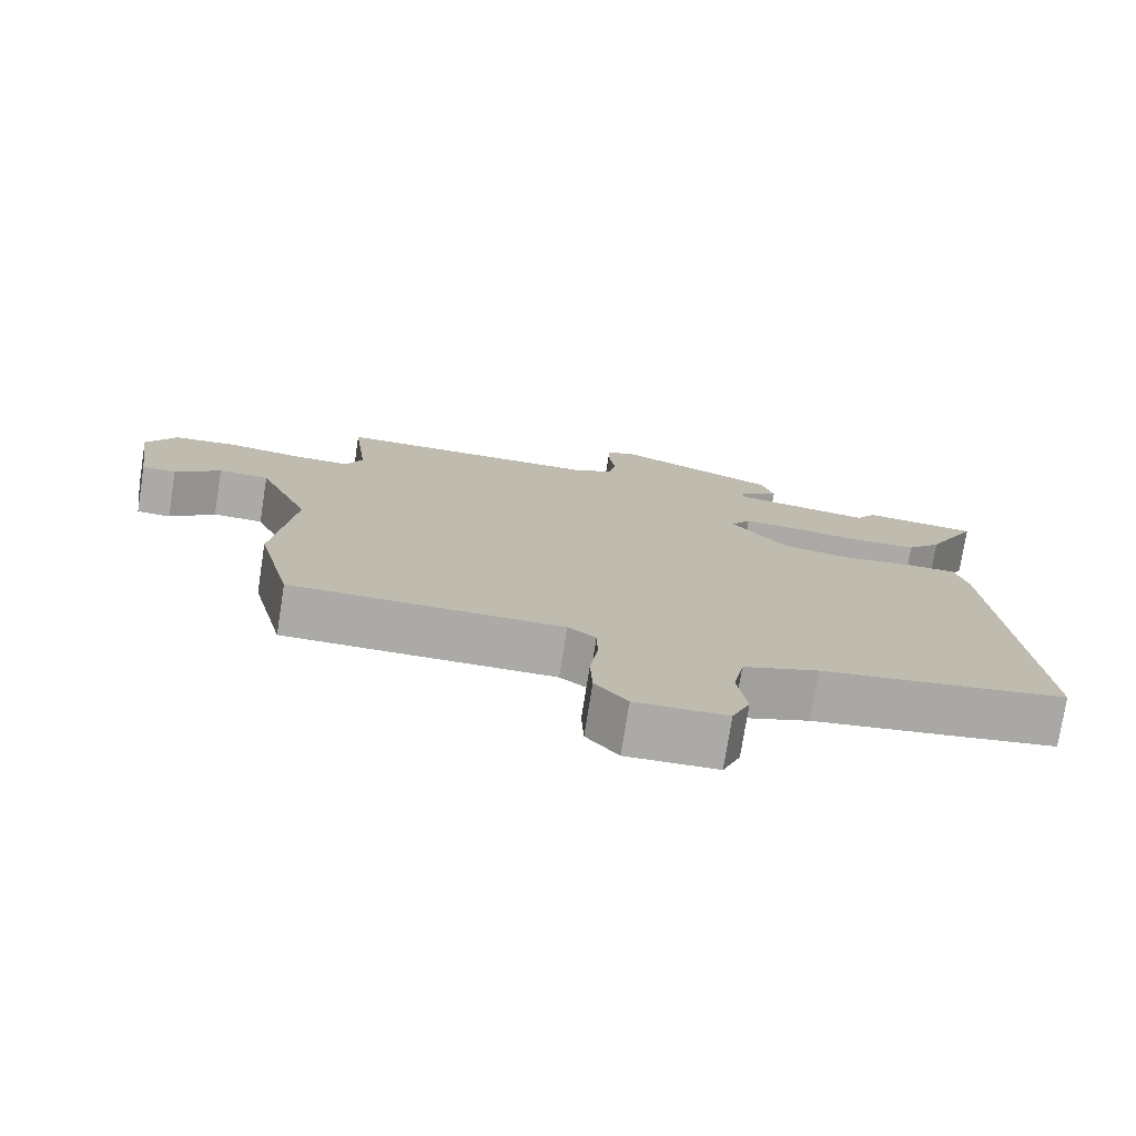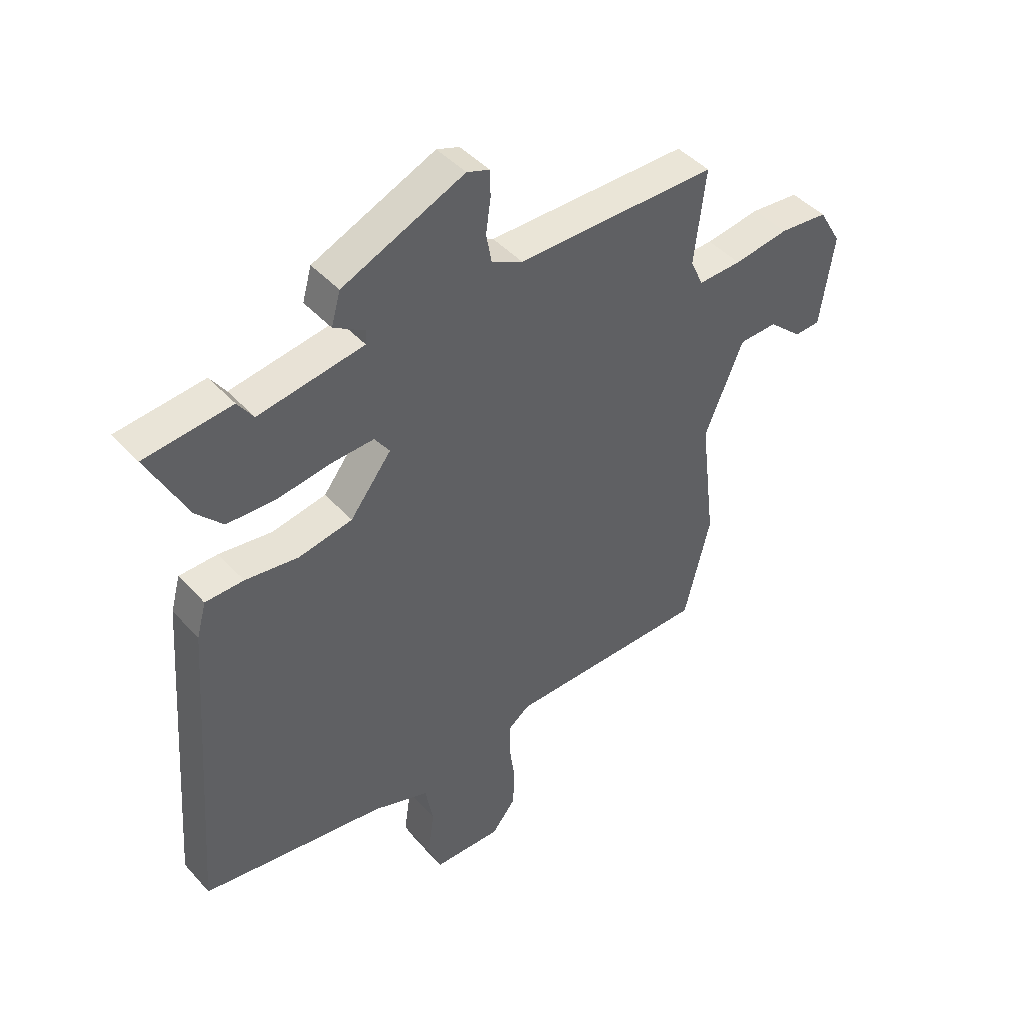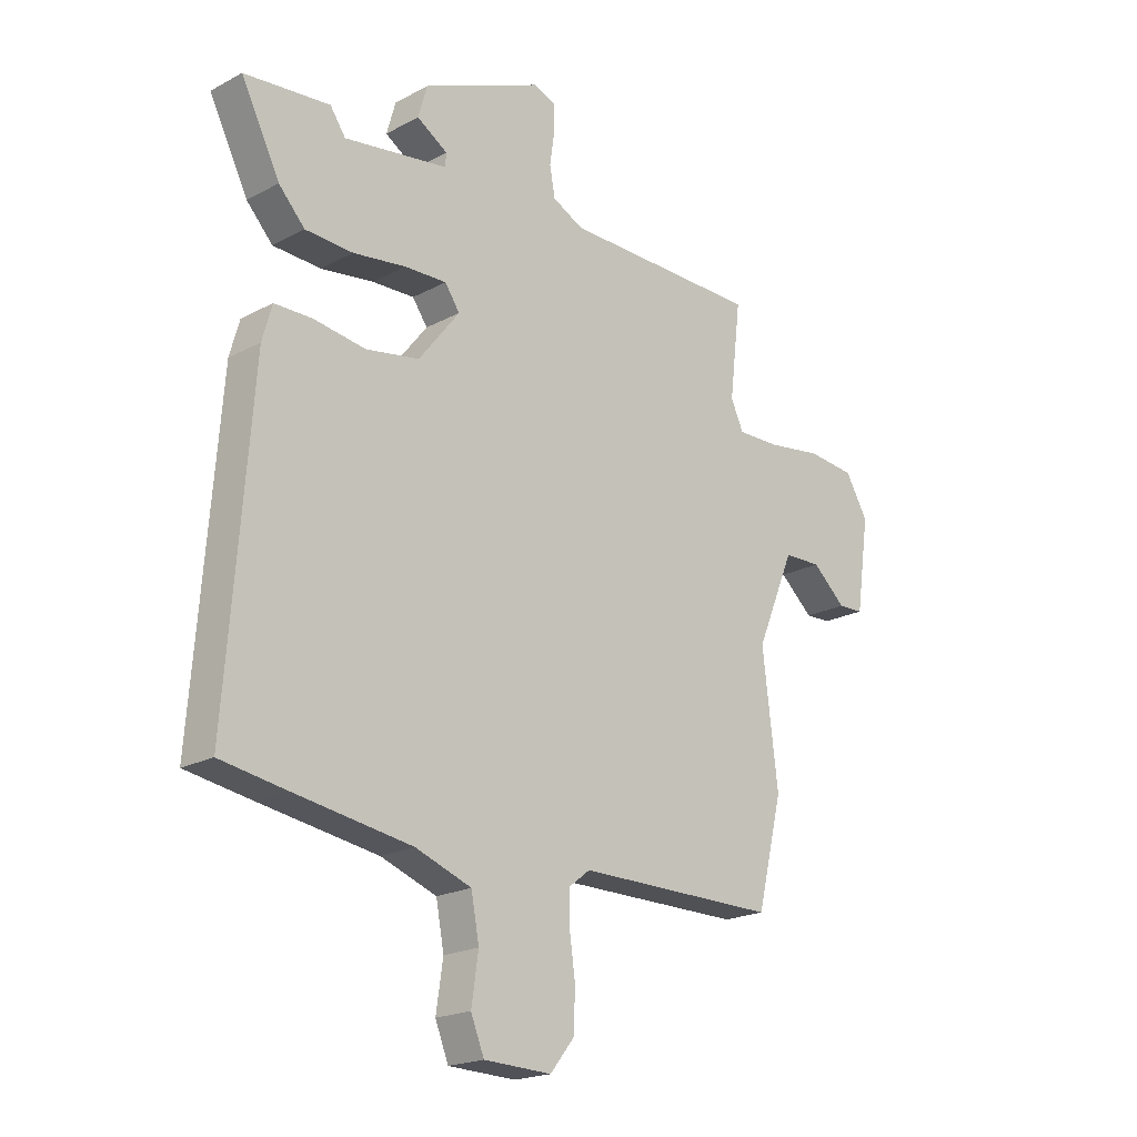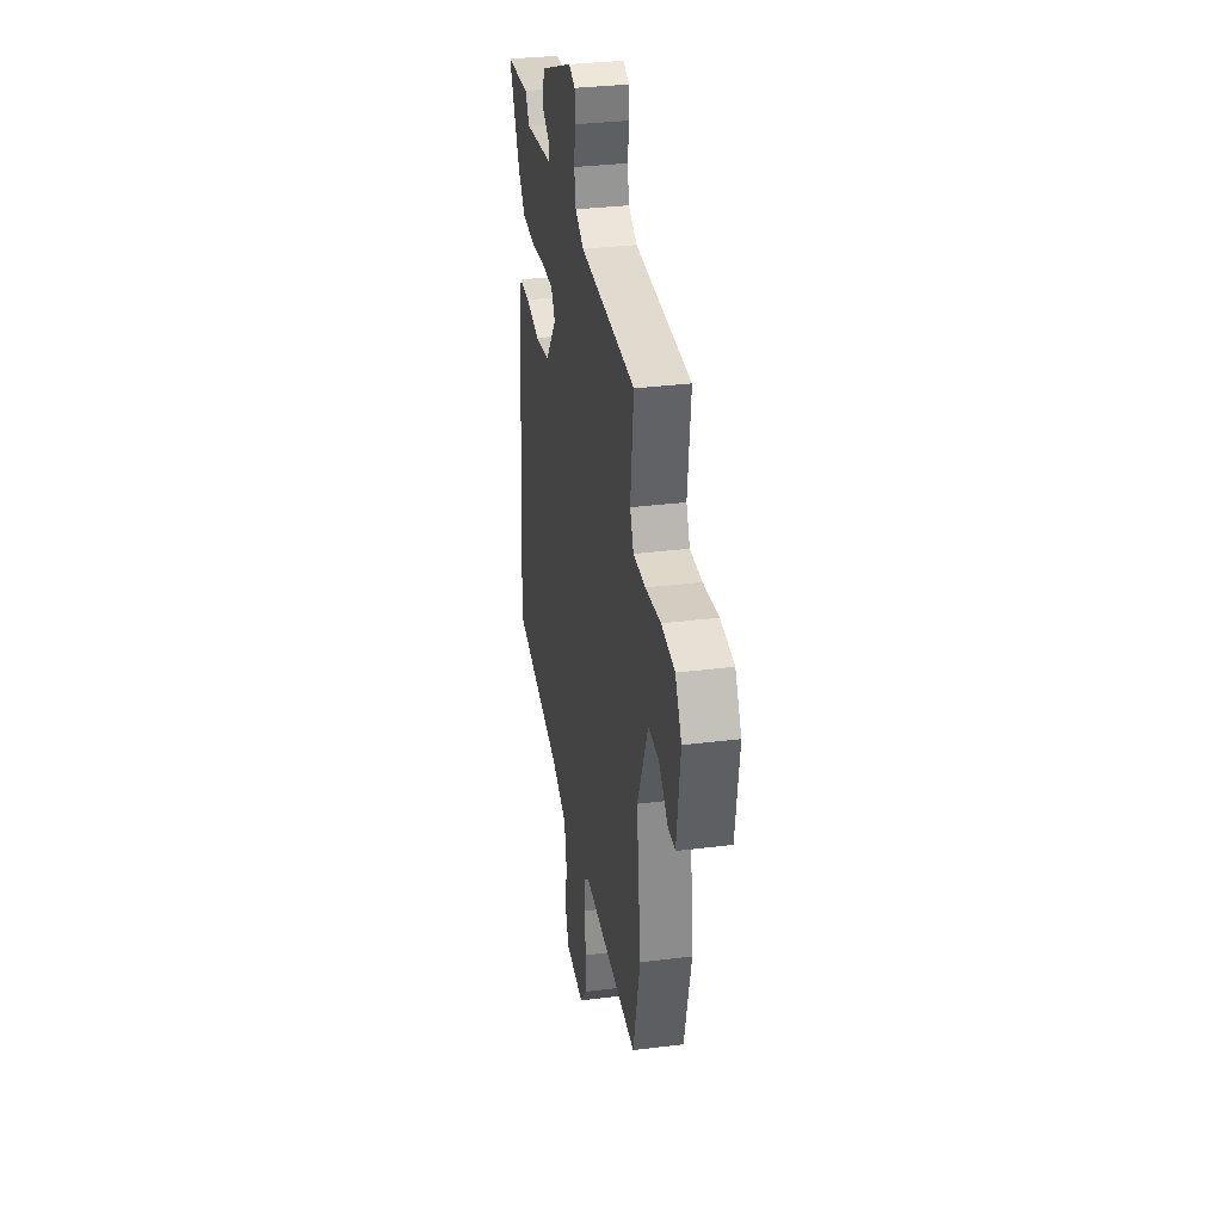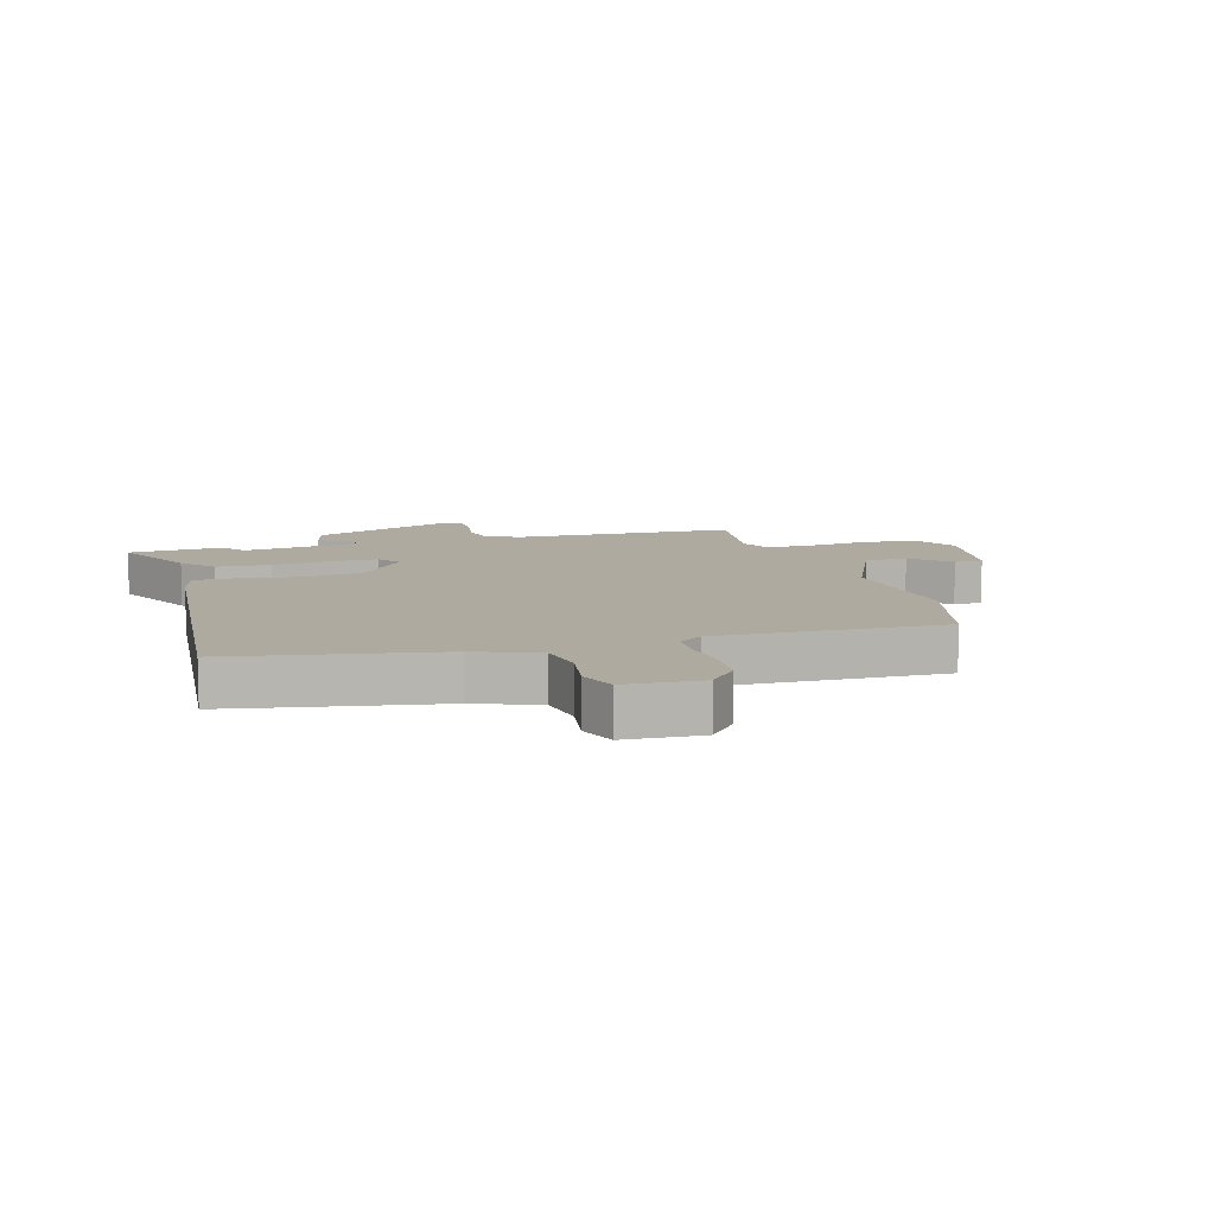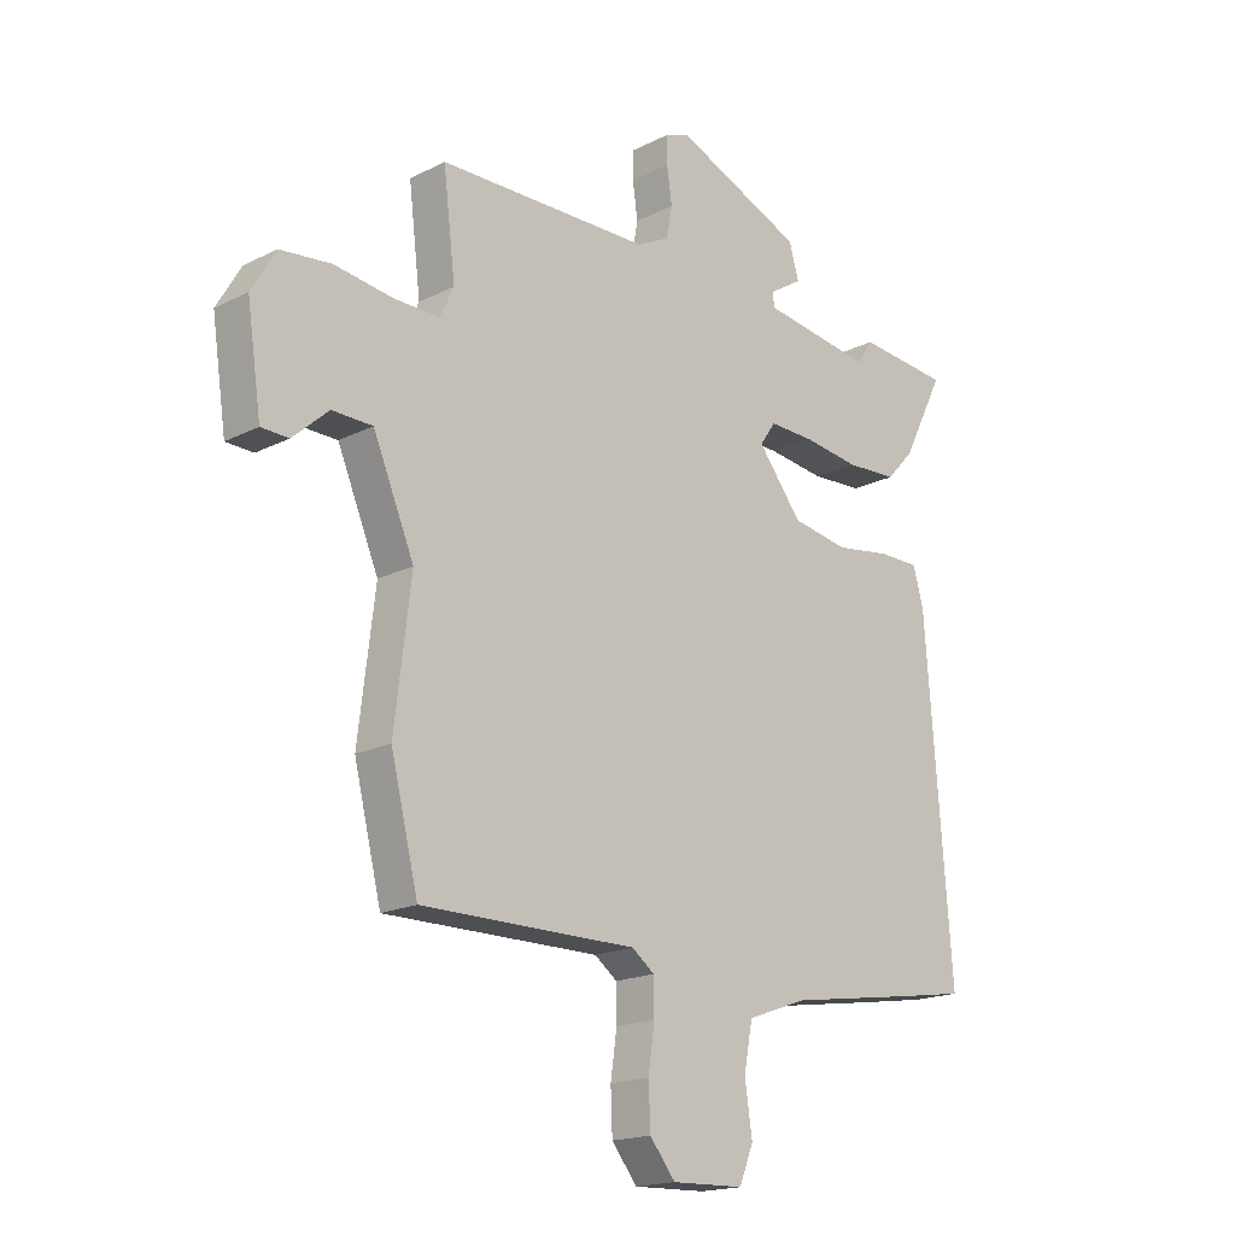
<metadata>
{"format":"obj","ext":"obj","renderer":"f3d","projection":"perspective","resolution":1024,"background":"white","views":[{"elev":-76.0,"azim":-8.9,"up":"+Z"},{"elev":44.5,"azim":141.2,"up":"+Z"},{"elev":-20.2,"azim":134.4,"up":"+Z"},{"elev":33.1,"azim":-99.7,"up":"+Z"},{"elev":9.5,"azim":164.9,"up":"+Y"},{"elev":-17.8,"azim":-45.2,"up":"+Z"}]}
</metadata>
<code>
v 0.562 0.07 -0.49
v 0.438 0.07 -0.51
v 0.218 0.07 -0.544
v 0.113 0.07 -0.582
v 0.098 0.07 -0.662
v 0.111 0.07 -0.75
v 0.086 0.07 -0.812
v -0.041 0.07 -0.816
v -0.086 0.07 -0.76
v -0.089 0.07 -0.685
v -0.078 0.07 -0.608
v -0.079 0.07 -0.547
v -0.118 0.07 -0.517
v -0.496 0.07 -0.517
v -0.544 0.07 -0.321
v -0.515 0.07 -0.082
v -0.587 0.07 0.089
v -0.658 0.07 0.091
v -0.721 0.07 0.035
v -0.769 0.07 0.037
v -0.794 0.07 0.209
v -0.752 0.07 0.281
v -0.662 0.07 0.29
v -0.56 0.07 0.275
v -0.479 0.07 0.273
v -0.455 0.07 0.325
v -0.476 0.07 0.501
v -0.103 0.07 0.504
v -0.045 0.07 0.533
v -0.035 0.07 0.588
v -0.044 0.07 0.651
v -0.043 0.07 0.7
v -0.001 0.07 0.715
v 0.225 0.07 0.618
v 0.242 0.07 0.558
v 0.184 0.07 0.522
v 0.186 0.07 0.497
v 0.381 0.07 0.467
v 0.41 0.07 0.509
v 0.571 0.07 0.493
v 0.498 0.07 0.349
v 0.449 0.07 0.296
v 0.359 0.07 0.292
v 0.26 0.07 0.306
v 0.181 0.07 0.309
v 0.153 0.07 0.269
v 0.23 0.07 0.17
v 0.33 0.07 0.152
v 0.428 0.07 0.166
v 0.499 0.07 0.165
v 0.517 0.07 0.1
v 0.562 0 -0.49
v 0.438 0 -0.51
v 0.218 0 -0.544
v 0.113 0 -0.582
v 0.098 0 -0.662
v 0.111 0 -0.75
v 0.086 0 -0.812
v -0.041 0 -0.816
v -0.086 0 -0.76
v -0.089 0 -0.685
v -0.078 0 -0.608
v -0.079 0 -0.547
v -0.118 0 -0.517
v -0.496 0 -0.517
v -0.544 0 -0.321
v -0.515 0 -0.082
v -0.587 0 0.089
v -0.658 0 0.091
v -0.721 0 0.035
v -0.769 0 0.037
v -0.794 0 0.209
v -0.752 0 0.281
v -0.662 0 0.29
v -0.56 0 0.275
v -0.479 0 0.273
v -0.455 0 0.325
v -0.476 0 0.501
v -0.103 0 0.504
v -0.045 0 0.533
v -0.035 0 0.588
v -0.044 0 0.651
v -0.043 0 0.7
v -0.001 0 0.715
v 0.225 0 0.618
v 0.242 0 0.558
v 0.184 0 0.522
v 0.186 0 0.497
v 0.381 0 0.467
v 0.41 0 0.509
v 0.571 0 0.493
v 0.498 0 0.349
v 0.449 0 0.296
v 0.359 0 0.292
v 0.26 0 0.306
v 0.181 0 0.309
v 0.153 0 0.269
v 0.23 0 0.17
v 0.33 0 0.152
v 0.428 0 0.166
v 0.499 0 0.165
v 0.517 0 0.1
f 1 2 3
f 51 1 3
f 50 51 3
f 49 50 3
f 48 49 3
f 47 48 3 4
f 46 47 4 5
f 42 43 44
f 41 42 44
f 40 41 44
f 40 44 45
f 38 39 40
f 38 40 45
f 37 38 45
f 36 37 45 46
f 34 35 36
f 33 34 36
f 32 33 36
f 31 32 36
f 30 31 36
f 29 30 36 46
f 26 27 28
f 29 46 5
f 28 29 5
f 26 28 5
f 25 26 5
f 22 23 24
f 21 22 24
f 20 21 24
f 19 20 24
f 18 19 24
f 17 18 24 25
f 13 14 15 16
f 17 25 5
f 16 17 5
f 13 16 5
f 12 13 5
f 9 10 11
f 8 9 11
f 8 11 12
f 7 8 12
f 6 7 12
f 5 6 12
f 54 53 52
f 54 52 102
f 54 102 101
f 54 101 100
f 54 100 99
f 55 54 99 98
f 56 55 98 97
f 95 94 93
f 95 93 92
f 95 92 91
f 96 95 91
f 91 90 89
f 96 91 89
f 96 89 88
f 97 96 88 87
f 87 86 85
f 87 85 84
f 87 84 83
f 87 83 82
f 87 82 81
f 97 87 81 80
f 79 78 77
f 56 97 80
f 56 80 79
f 56 79 77
f 56 77 76
f 75 74 73
f 75 73 72
f 75 72 71
f 75 71 70
f 75 70 69
f 76 75 69 68
f 67 66 65 64
f 56 76 68
f 56 68 67
f 56 67 64
f 56 64 63
f 62 61 60
f 62 60 59
f 63 62 59
f 63 59 58
f 63 58 57
f 63 57 56
f 1 52 53 2
f 2 53 54 3
f 3 54 55 4
f 4 55 56 5
f 5 56 57 6
f 6 57 58 7
f 7 58 59 8
f 8 59 60 9
f 9 60 61 10
f 10 61 62 11
f 11 62 63 12
f 12 63 64 13
f 13 64 65 14
f 14 65 66 15
f 15 66 67 16
f 16 67 68 17
f 17 68 69 18
f 18 69 70 19
f 19 70 71 20
f 20 71 72 21
f 21 72 73 22
f 22 73 74 23
f 23 74 75 24
f 24 75 76 25
f 25 76 77 26
f 26 77 78 27
f 27 78 79 28
f 28 79 80 29
f 29 80 81 30
f 30 81 82 31
f 31 82 83 32
f 32 83 84 33
f 33 84 85 34
f 34 85 86 35
f 35 86 87 36
f 36 87 88 37
f 37 88 89 38
f 38 89 90 39
f 39 90 91 40
f 40 91 92 41
f 41 92 93 42
f 42 93 94 43
f 43 94 95 44
f 44 95 96 45
f 45 96 97 46
f 46 97 98 47
f 47 98 99 48
f 48 99 100 49
f 49 100 101 50
f 50 101 102 51
f 51 102 52 1

</code>
